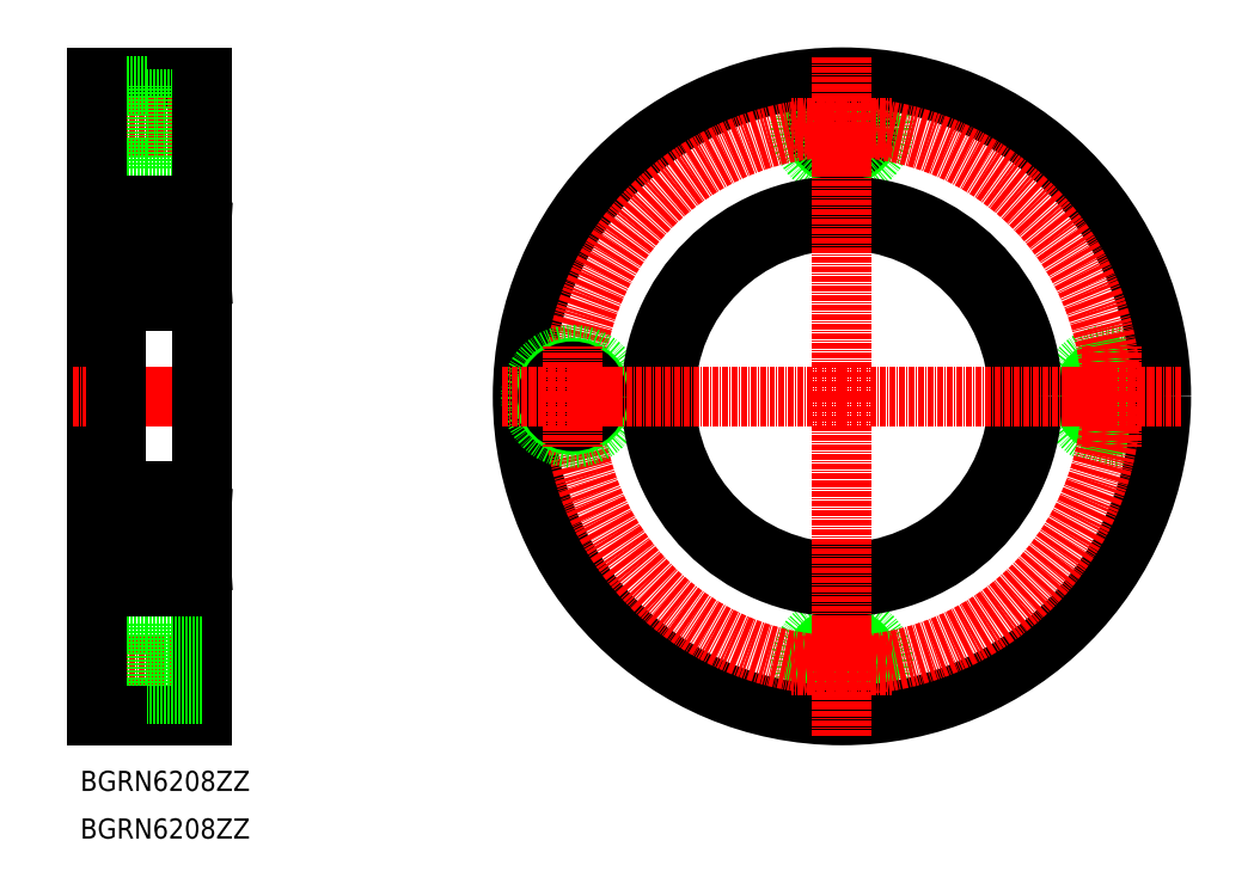
<metadata>
{"format":"dxf","ext":"dxf","renderer":"ezdxf+matplotlib","layout":"modelspace","background":"white","min_lineweight":24,"dpi":150}
</metadata>
<code>
0
SECTION
2
ENTITIES
0
CIRCLE
8
0
10
46.64
20
-75
30
0
40
8.75
0
CIRCLE
8
0
10
46.64
20
38
30
0
40
6
0
CIRCLE
8
0
10
46.64
20
38
30
0
40
5.25
0
CIRCLE
8
0
10
46.64
20
38
30
0
40
8.75
0
LINE
8
CENTER
10
-85.66
20
-75
30
0
11
-111.7
21
-75
31
0
0
LINE
8
0
10
-87.66
20
-80.25
30
0
11
-99.16
21
-80.25
31
0
0
LINE
8
0
10
-99.16
20
-83.75
30
0
11
-109.7
21
-83.75
31
0
0
LINE
8
0
10
-99.16
20
-66.25
30
0
11
-99.16
21
-83.75
31
0
0
LINE
8
0
10
-99.16
20
-66.25
30
0
11
-109.7
21
-66.25
31
0
0
LINE
8
0
10
-87.66
20
21.5
30
0
11
-105.7
21
21.5
31
0
0
LINE
8
0
10
-87.66
20
48.5
30
0
11
-109.7
21
48.5
31
0
0
LINE
8
0
10
-105.7
20
18.5
30
0
11
-109.7
21
18.5
31
0
0
LINE
8
0
10
-87.66
20
32.75
30
0
11
-99.16
21
32.75
31
0
0
LINE
8
0
10
-87.66
20
32
30
0
11
-99.16
21
32
31
0
0
LINE
8
0
10
-87.66
20
43.25
30
0
11
-99.16
21
43.25
31
0
0
LINE
8
0
10
-87.66
20
44
30
0
11
-99.16
21
44
31
0
0
LINE
8
CENTER
10
-85.66
20
38
30
0
11
-111.7
21
38
31
0
0
LINE
8
0
10
-99.16
20
29.25
30
0
11
-109.7
21
29.25
31
0
0
LINE
8
0
10
-99.16
20
29.25
30
0
11
-99.16
21
46.75
31
0
0
LINE
8
0
10
-99.16
20
46.75
30
0
11
-109.7
21
46.75
31
0
0
CIRCLE
8
0
10
46.64
20
-75
30
0
40
5.25
0
CIRCLE
8
0
10
46.64
20
-75
30
0
40
6
0
CIRCLE
8
0
10
103.1
20
-18.5
30
0
40
5.25
0
CIRCLE
8
0
10
103.1
20
-18.5
30
0
40
6
0
CIRCLE
8
0
10
103.1
20
-18.5
30
0
40
8.75
0
CIRCLE
8
0
10
46.64
20
-18.5
30
0
40
67
0
CIRCLE
8
CENTER
10
46.64
20
-18.5
30
0
40
56.5
0
CIRCLE
8
0
10
-9.863
20
-18.5
30
0
40
8.75
0
LINE
8
0
10
-87.66
20
48.5
30
0
11
-87.66
21
-85.5
31
0
0
LINE
8
0
10
-105.7
20
21.5
30
0
11
-105.7
21
-58.5
31
0
0
LINE
8
0
10
-109.7
20
48.5
30
0
11
-109.7
21
-85.5
31
0
0
CIRCLE
8
0
10
46.64
20
-18.5
30
0
40
40
0
CIRCLE
8
0
10
46.64
20
-18.5
30
0
40
37
0
CIRCLE
8
0
10
-9.863
20
-18.5
30
0
40
6
0
CIRCLE
8
0
10
-9.863
20
-18.5
30
0
40
5.25
0
LINE
8
0
10
-105.7
20
-58.5
30
0
11
-87.66
21
-58.5
31
0
0
LINE
8
0
10
-87.66
20
-85.5
30
0
11
-109.7
21
-85.5
31
0
0
LINE
8
CENTER
10
-114.7
20
-18.5
30
0
11
-82.66
21
-18.5
31
0
0
LINE
8
0
10
-109.7
20
-55.5
30
0
11
-105.7
21
-55.5
31
0
0
LINE
8
0
10
-87.66
20
-69.75
30
0
11
-99.16
21
-69.75
31
0
0
LINE
8
0
10
-87.66
20
-81
30
0
11
-99.16
21
-81
31
0
0
LINE
8
0
10
-87.66
20
-69
30
0
11
-99.16
21
-69
31
0
0
LINE
8
CENTER
10
-9.863
20
-18.5
30
0
11
-9.863
21
-29
31
0
0
LINE
8
CENTER
10
-9.863
20
-18.5
30
0
11
0.6374
21
-18.5
31
0
0
LINE
8
CENTER
10
-9.863
20
-18.5
30
0
11
-9.863
21
-8
31
0
0
LINE
8
CENTER
10
-9.863
20
-18.5
30
0
11
-20.36
21
-18.5
31
0
0
LINE
8
CENTER
10
46.64
20
-18.5
30
0
11
-24.86
21
-18.5
31
0
0
LINE
8
CENTER
10
46.64
20
-18.5
30
0
11
46.64
21
-90
31
0
0
LINE
8
CENTER
10
46.64
20
-18.5
30
0
11
118.1
21
-18.5
31
0
0
LINE
8
CENTER
10
46.64
20
-18.5
30
0
11
46.64
21
53
31
0
0
LINE
8
CENTER
10
103.1
20
-18.5
30
0
11
103.1
21
-8
31
0
0
LINE
8
CENTER
10
103.1
20
-18.5
30
0
11
92.64
21
-18.5
31
0
0
LINE
8
CENTER
10
103.1
20
-18.5
30
0
11
103.1
21
-29
31
0
0
LINE
8
CENTER
10
103.1
20
-18.5
30
0
11
113.6
21
-18.5
31
0
0
LINE
8
CENTER
10
46.64
20
-75
30
0
11
57.14
21
-75
31
0
0
LINE
8
CENTER
10
46.64
20
-75
30
0
11
46.64
21
-64.5
31
0
0
LINE
8
CENTER
10
46.64
20
-75
30
0
11
36.14
21
-75
31
0
0
LINE
8
CENTER
10
46.64
20
-75
30
0
11
46.64
21
-85.5
31
0
0
LINE
8
CENTER
10
46.64
20
38
30
0
11
36.14
21
38
31
0
0
LINE
8
CENTER
10
46.64
20
38
30
0
11
46.64
21
27.5
31
0
0
LINE
8
CENTER
10
46.64
20
38
30
0
11
57.14
21
38
31
0
0
LINE
8
CENTER
10
46.64
20
38
30
0
11
46.64
21
48.5
31
0
0
LINE
8
CENTER
10
-108.4
20
-18.5
30
0
11
-84.96
21
-18.5
31
0
0
LINE
8
0
10
-87.66
20
16.33
30
0
11
-87.66
21
20.4
31
0
0
LINE
8
0
10
-88.76
20
21.5
30
0
11
-104.6
21
21.5
31
0
0
LINE
8
0
10
-105.7
20
20.4
30
0
11
-105.7
21
16.33
31
0
0
LINE
8
0
10
-104.8
20
15.15
30
0
11
-100.1
21
15.15
31
0
0
ARC
8
0
10
-104.6
20
20.4
30
0
40
1.1
50
90
51
180
0
ARC
8
0
10
-88.76
20
20.4
30
0
40
1.1
50
0
51
90
0
ARC
8
0
10
-96.66
20
11.5
30
0
40
5
50
46.89
51
133.1
0
LINE
8
0
10
-93.24
20
15.15
30
0
11
-88.48
21
15.15
31
0
0
LINE
8
0
10
-88.48
20
15.15
30
0
11
-88.48
21
16.33
31
0
0
LINE
8
0
10
-88.48
20
16.33
30
0
11
-87.66
21
16.33
31
0
0
LINE
8
0
10
-87.66
20
2.6
30
0
11
-87.66
21
6.8
31
0
0
LINE
8
0
10
-88.48
20
7.9
30
0
11
-93.19
21
7.9
31
0
0
LINE
8
0
10
-105.7
20
6.8
30
0
11
-105.7
21
2.6
31
0
0
LINE
8
0
10
-104.6
20
1.5
30
0
11
-88.76
21
1.5
31
0
0
ARC
8
0
10
-104.6
20
2.6
30
0
40
1.1
50
180
51
270
0
ARC
8
0
10
-88.76
20
2.6
30
0
40
1.1
50
270
51
0
0
ARC
8
0
10
-96.66
20
11.5
30
0
40
5
50
226.1
51
313.9
0
LINE
8
0
10
-100.1
20
7.9
30
0
11
-104.8
21
7.9
31
0
0
LINE
8
0
10
-104.8
20
7.9
30
0
11
-104.8
21
6.8
31
0
0
LINE
8
0
10
-88.48
20
6.8
30
0
11
-88.48
21
7.9
31
0
0
LINE
8
0
10
-88.48
20
6.8
30
0
11
-87.66
21
6.8
31
0
0
LINE
8
0
10
-104.8
20
7.9
30
0
11
-104.8
21
15.15
31
0
0
LINE
8
0
10
-104.8
20
16.33
30
0
11
-105.7
21
16.33
31
0
0
LINE
8
0
10
-105.7
20
16.33
30
0
11
-105.7
21
6.8
31
0
0
LINE
8
0
10
-105.7
20
6.8
30
0
11
-104.8
21
6.8
31
0
0
LINE
8
0
10
-105.4
20
6.8
30
0
11
-105.4
21
16.33
31
0
0
LINE
8
0
10
-88.48
20
15.15
30
0
11
-88.48
21
7.9
31
0
0
LINE
8
0
10
-87.86
20
16.33
30
0
11
-87.86
21
6.8
31
0
0
LINE
8
0
10
-87.66
20
16.33
30
0
11
-87.66
21
6.8
31
0
0
ARC
8
0
10
-96.66
20
11.5
30
0
40
5
50
133.1
51
226.1
0
ARC
8
0
10
-96.66
20
11.5
30
0
40
5
50
313.9
51
46.89
0
LINE
8
0
10
-105.4
20
16.33
30
0
11
-104.8
21
6.8
31
0
0
LINE
8
0
10
-104.8
20
16.33
30
0
11
-105.4
21
6.8
31
0
0
LINE
8
0
10
-88.48
20
16.33
30
0
11
-87.86
21
6.8
31
0
0
LINE
8
0
10
-87.86
20
16.33
30
0
11
-88.48
21
6.8
31
0
0
LINE
8
0
10
-105.7
20
2.6
30
0
11
-105.7
21
-18.5
31
0
0
LINE
8
0
10
-87.66
20
2.6
30
0
11
-87.66
21
-18.5
31
0
0
LINE
8
0
10
-104.8
20
16.33
30
0
11
-104.8
21
15.15
31
0
0
LINE
8
0
10
-87.66
20
-53.32
30
0
11
-87.66
21
-57.4
31
0
0
LINE
8
0
10
-88.76
20
-58.5
30
0
11
-104.6
21
-58.5
31
0
0
LINE
8
0
10
-105.7
20
-57.4
30
0
11
-105.7
21
-53.32
31
0
0
LINE
8
0
10
-104.8
20
-52.15
30
0
11
-100.1
21
-52.15
31
0
0
ARC
8
0
10
-104.6
20
-57.4
30
0
40
1.1
50
180
51
270
0
ARC
8
0
10
-88.76
20
-57.4
30
0
40
1.1
50
270
51
0
0
ARC
8
0
10
-96.66
20
-48.5
30
0
40
5
50
226.9
51
313.1
0
LINE
8
0
10
-93.24
20
-52.15
30
0
11
-88.48
21
-52.15
31
0
0
LINE
8
0
10
-88.48
20
-52.15
30
0
11
-88.48
21
-53.32
31
0
0
LINE
8
0
10
-88.48
20
-53.32
30
0
11
-87.66
21
-53.32
31
0
0
LINE
8
0
10
-87.66
20
-39.6
30
0
11
-87.66
21
-43.8
31
0
0
LINE
8
0
10
-88.48
20
-44.9
30
0
11
-93.19
21
-44.9
31
0
0
LINE
8
0
10
-105.7
20
-43.8
30
0
11
-105.7
21
-39.6
31
0
0
LINE
8
0
10
-104.6
20
-38.5
30
0
11
-88.76
21
-38.5
31
0
0
ARC
8
0
10
-104.6
20
-39.6
30
0
40
1.1
50
90
51
180
0
ARC
8
0
10
-88.76
20
-39.6
30
0
40
1.1
50
0
51
90
0
ARC
8
0
10
-96.66
20
-48.5
30
0
40
5
50
46.05
51
133.9
0
LINE
8
0
10
-100.1
20
-44.9
30
0
11
-104.8
21
-44.9
31
0
0
LINE
8
0
10
-104.8
20
-44.9
30
0
11
-104.8
21
-43.8
31
0
0
LINE
8
0
10
-88.48
20
-43.8
30
0
11
-88.48
21
-44.9
31
0
0
LINE
8
0
10
-88.48
20
-43.8
30
0
11
-87.66
21
-43.8
31
0
0
LINE
8
0
10
-104.8
20
-44.9
30
0
11
-104.8
21
-52.15
31
0
0
LINE
8
0
10
-104.8
20
-53.32
30
0
11
-105.7
21
-53.32
31
0
0
LINE
8
0
10
-105.7
20
-53.32
30
0
11
-105.7
21
-43.8
31
0
0
LINE
8
0
10
-105.7
20
-43.8
30
0
11
-104.8
21
-43.8
31
0
0
LINE
8
0
10
-105.4
20
-43.8
30
0
11
-105.4
21
-53.32
31
0
0
LINE
8
0
10
-88.48
20
-52.15
30
0
11
-88.48
21
-44.9
31
0
0
LINE
8
0
10
-87.86
20
-53.32
30
0
11
-87.86
21
-43.8
31
0
0
LINE
8
0
10
-87.66
20
-53.32
30
0
11
-87.66
21
-43.8
31
0
0
ARC
8
0
10
-96.66
20
-48.5
30
0
40
5
50
133.9
51
226.9
0
ARC
8
0
10
-96.66
20
-48.5
30
0
40
5
50
313.1
51
46.05
0
LINE
8
0
10
-105.4
20
-53.32
30
0
11
-104.8
21
-43.8
31
0
0
LINE
8
0
10
-104.8
20
-53.32
30
0
11
-105.4
21
-43.8
31
0
0
LINE
8
0
10
-88.48
20
-53.32
30
0
11
-87.86
21
-43.8
31
0
0
LINE
8
0
10
-87.86
20
-53.32
30
0
11
-88.48
21
-43.8
31
0
0
LINE
8
0
10
-105.7
20
-39.6
30
0
11
-105.7
21
-18.5
31
0
0
LINE
8
0
10
-87.66
20
-39.6
30
0
11
-87.66
21
-18.5
31
0
0
LINE
8
0
10
-104.8
20
-53.32
30
0
11
-104.8
21
-52.15
31
0
0
TEXT
8
0
10
-113.2
20
-111.4
30
0
40
4.233
1
BGRN6208ZZ
0
TEXT
8
0
10
-113.2
20
-101.4
30
0
40
4.233
1
BGRN6208ZZ
0
ENDSEC
0
EOF

</code>
